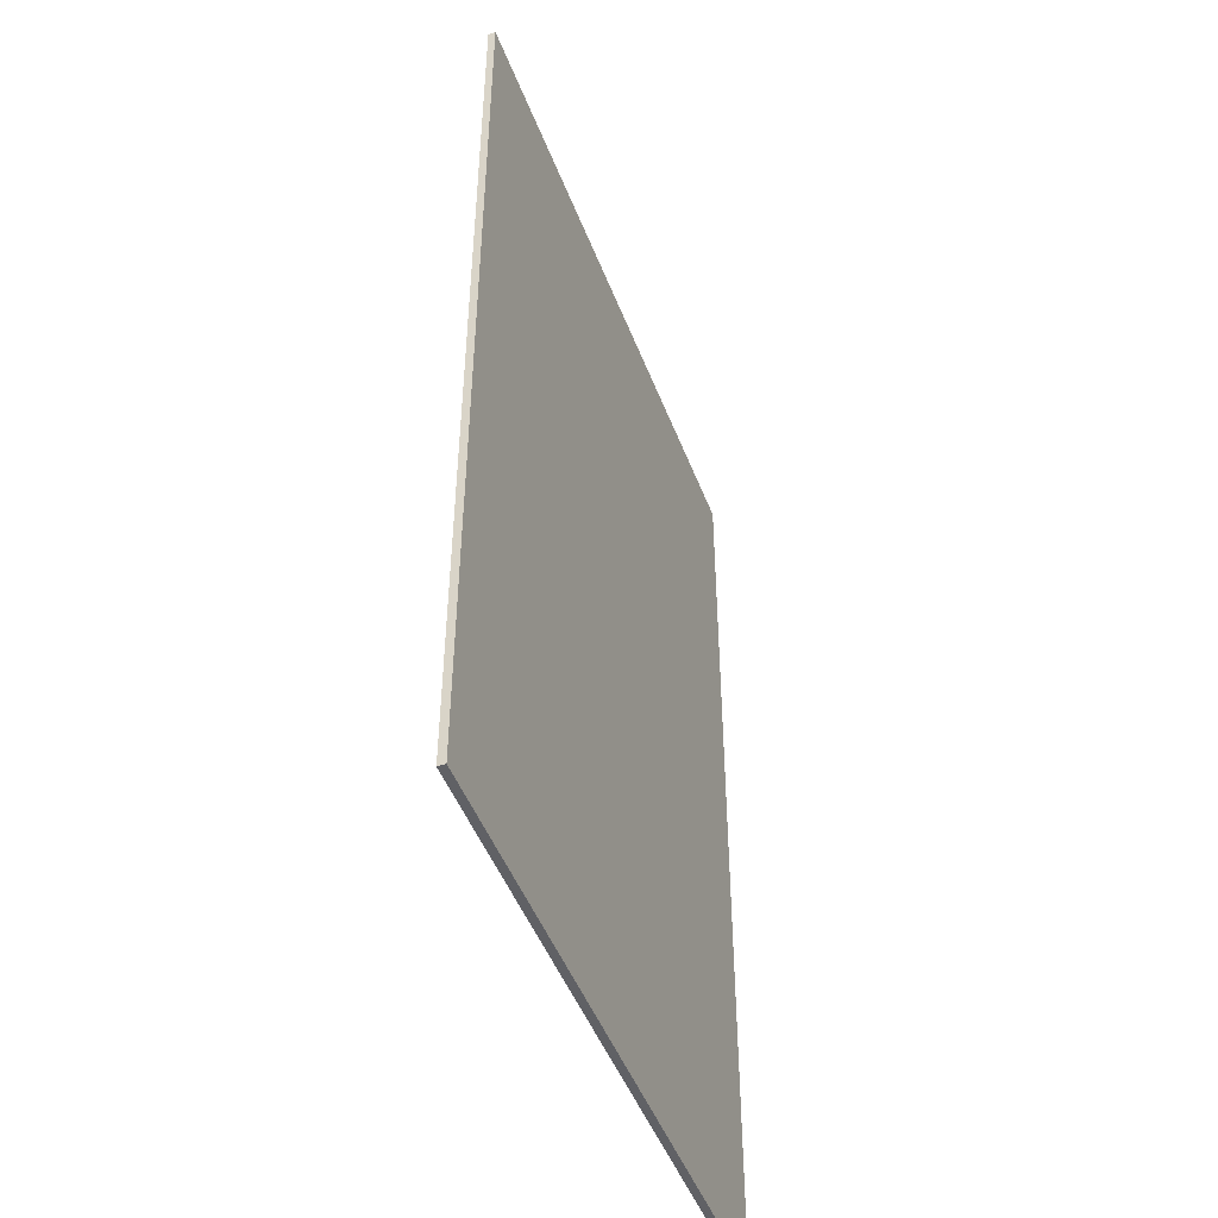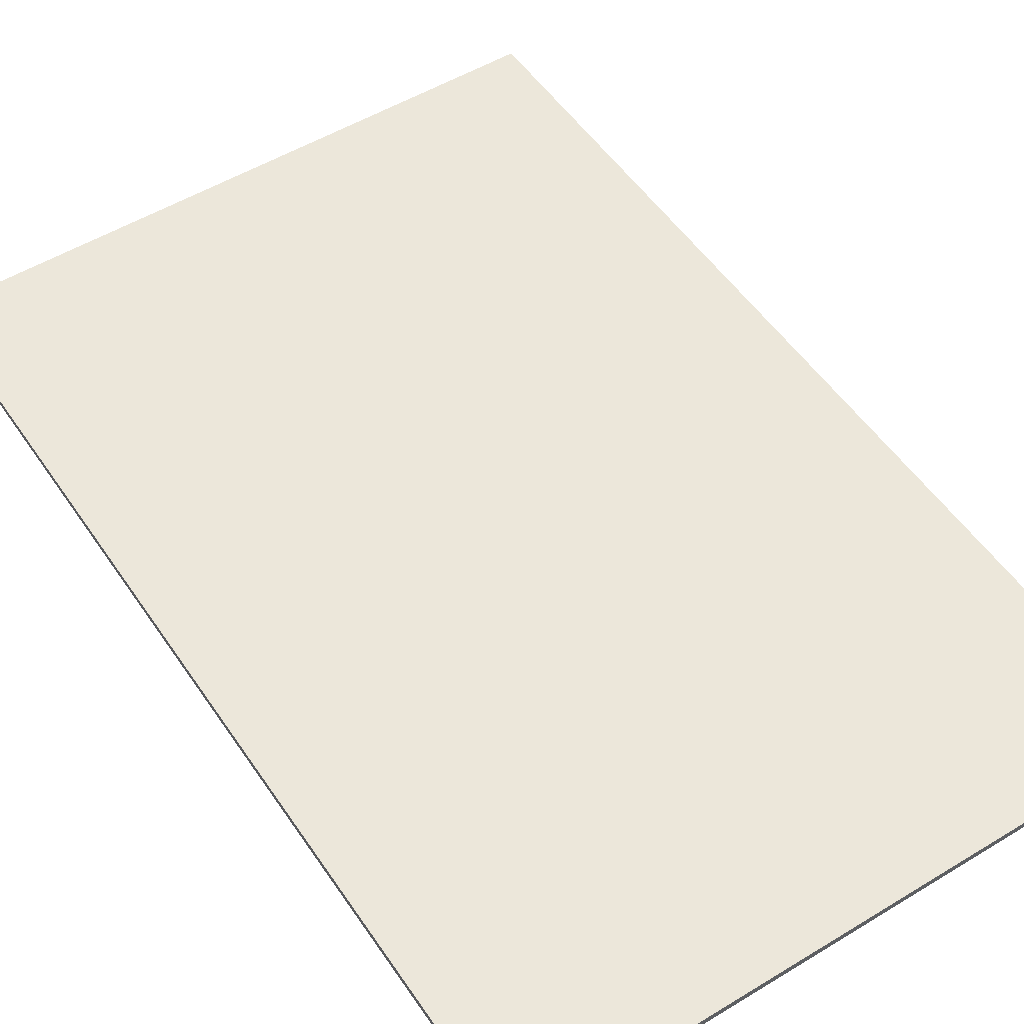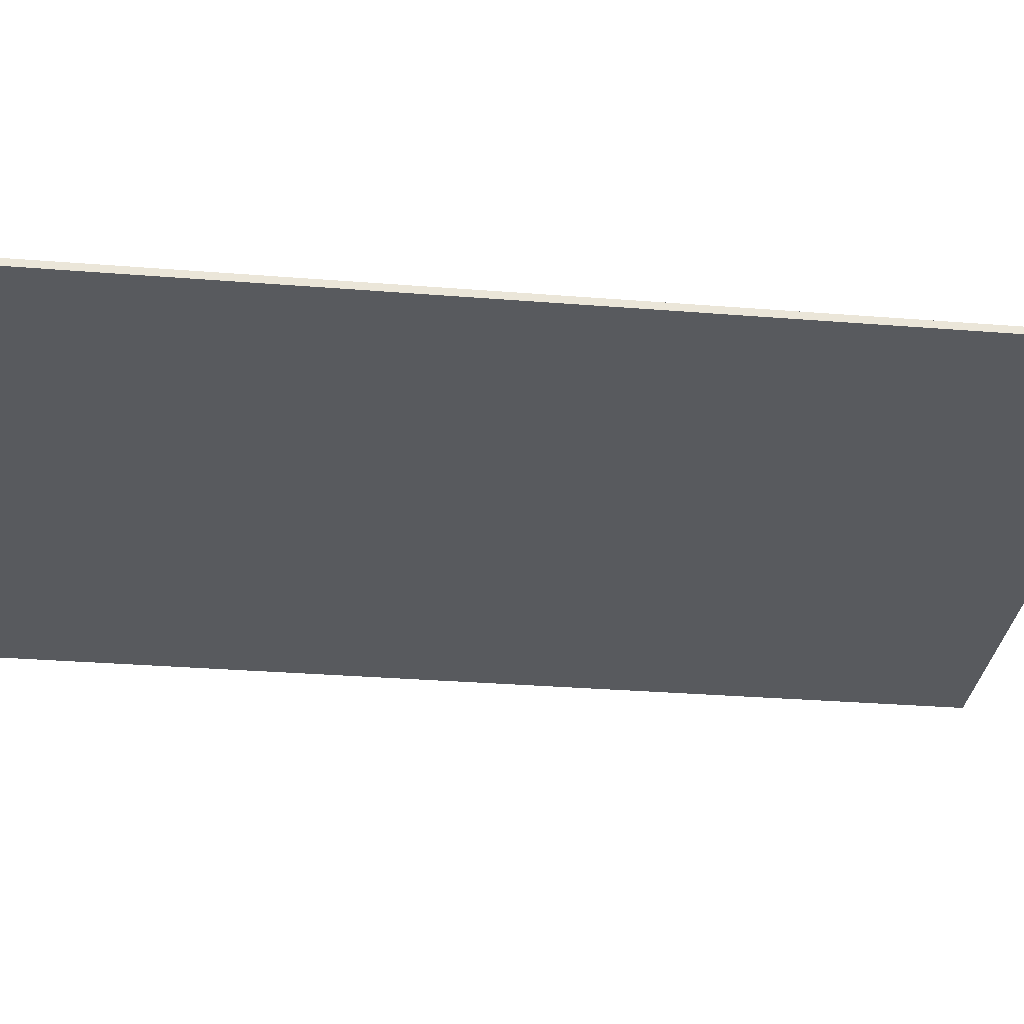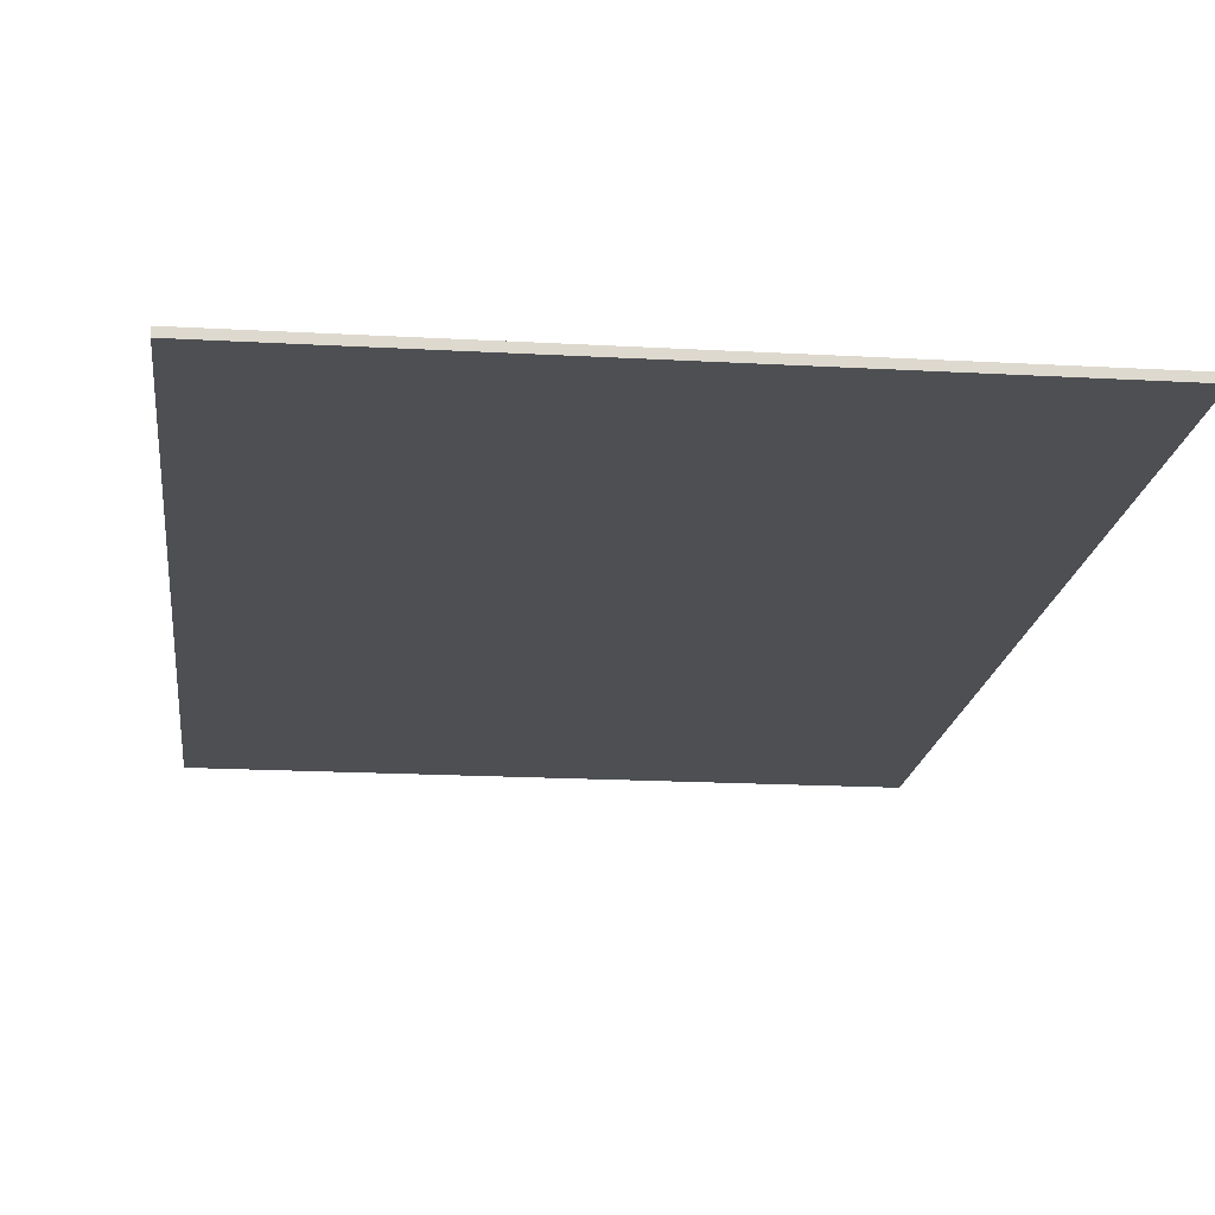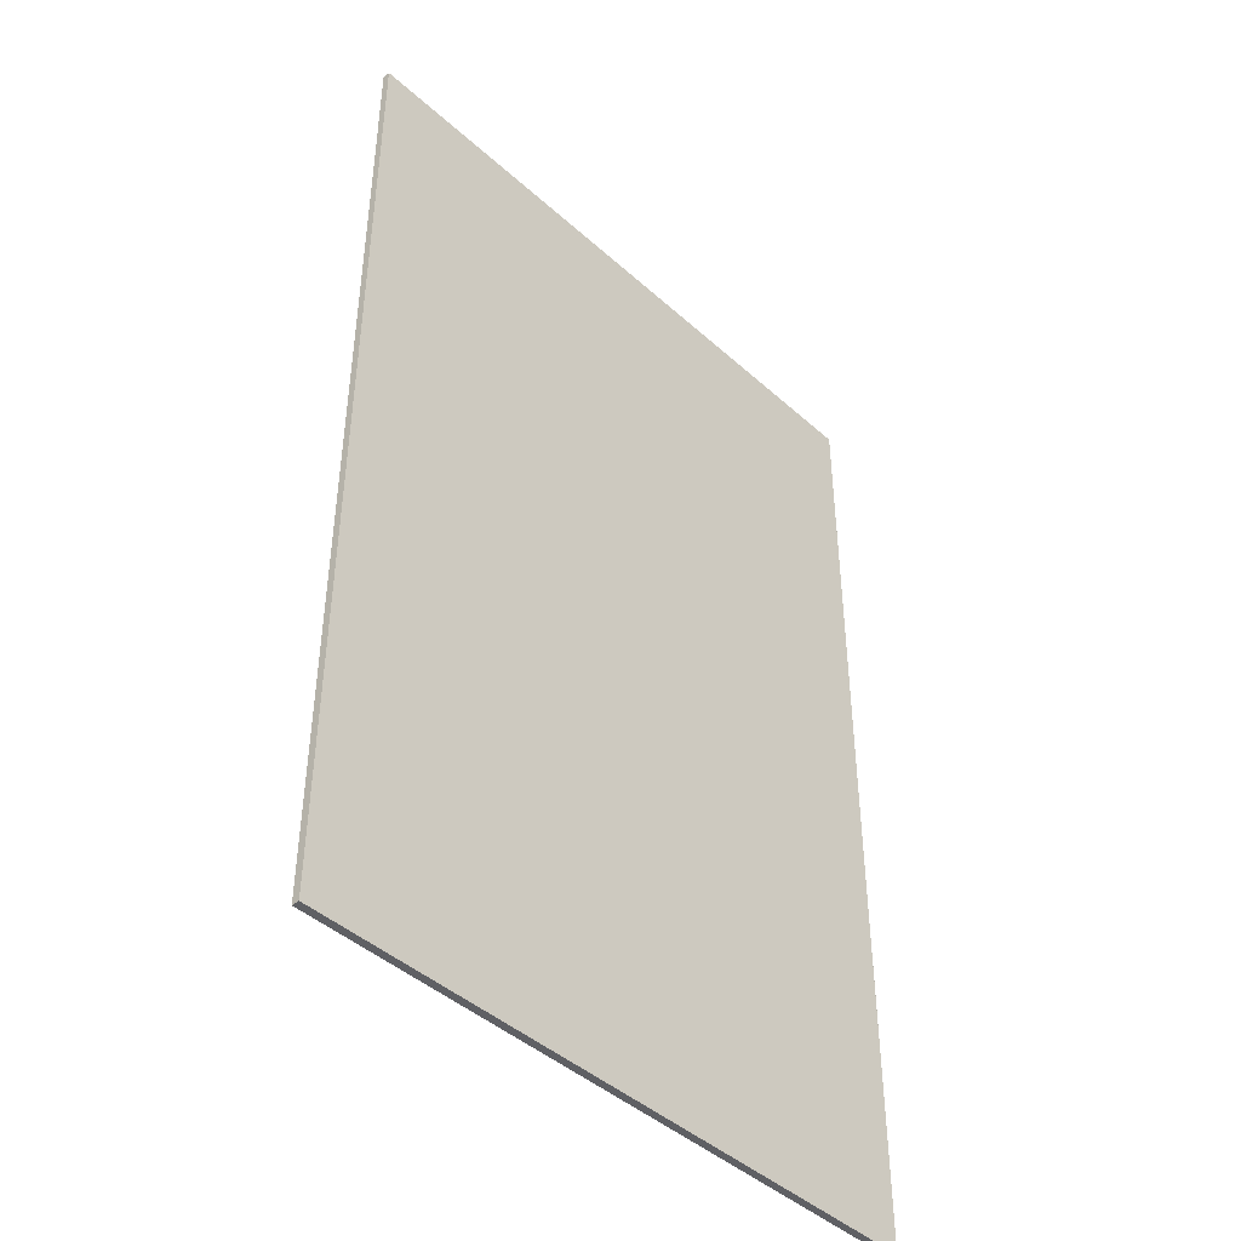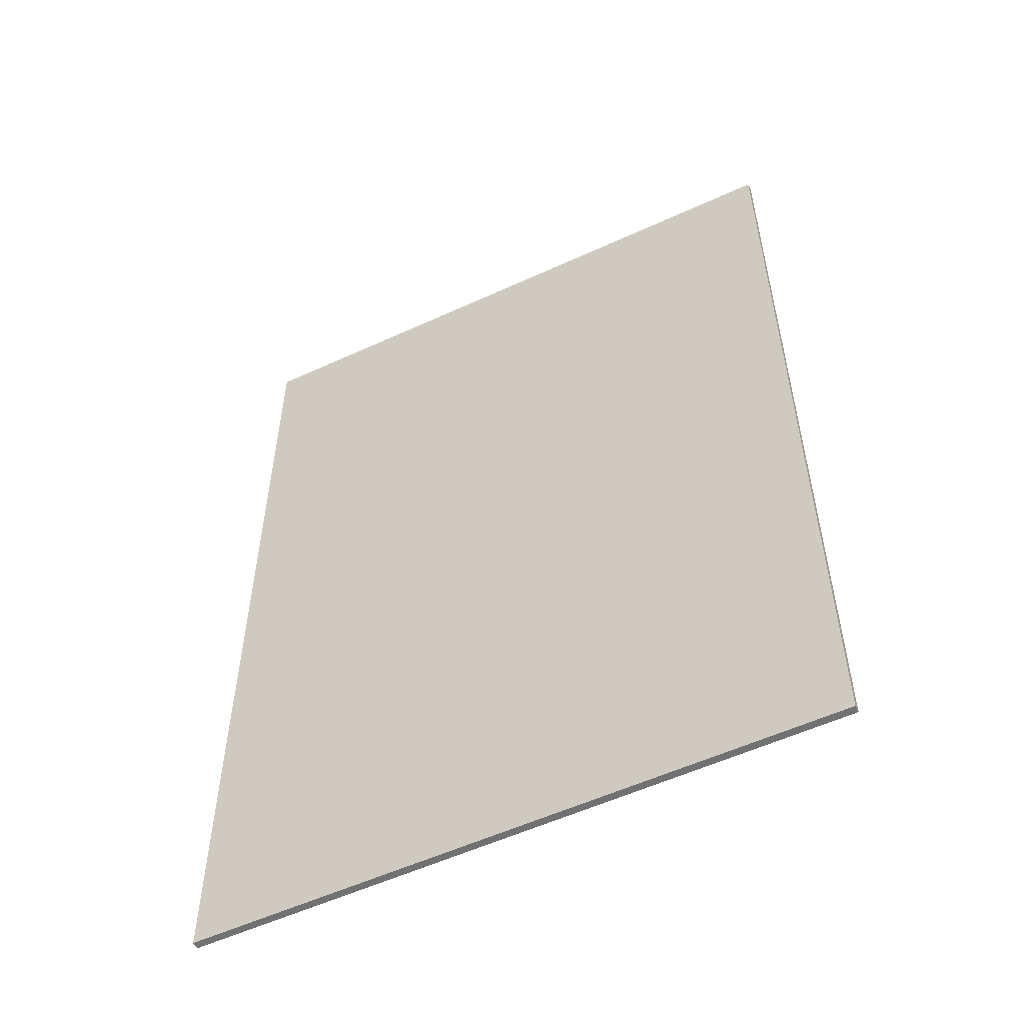
<metadata>
{"format":"obj","ext":"obj","renderer":"f3d","projection":"perspective","resolution":1024,"background":"white","views":[{"elev":-48.1,"azim":110.5,"up":"+Z"},{"elev":52.3,"azim":146.8,"up":"+Y"},{"elev":-31.1,"azim":-96.5,"up":"+Y"},{"elev":-17.7,"azim":173.6,"up":"+Y"},{"elev":-44.0,"azim":-46.4,"up":"+Z"},{"elev":-55.3,"azim":-154.1,"up":"+Z"}]}
</metadata>
<code>
o Cube.153_Cube.178
v -2.955 -0.01793 4.532
v -2.955 0.05062 4.532
v -2.955 -0.01793 -4.523
v -2.955 0.05062 -4.523
v 2.953 -0.01793 4.532
v 2.953 0.05062 4.532
v 2.953 -0.01793 -4.523
v 2.953 0.05062 -4.523
g Cube.153_Cube.178_Rugs
f 1 2 4 3
f 3 4 8 7
f 7 8 6 5
f 5 6 2 1
f 3 7 5 1
f 8 4 2 6

</code>
